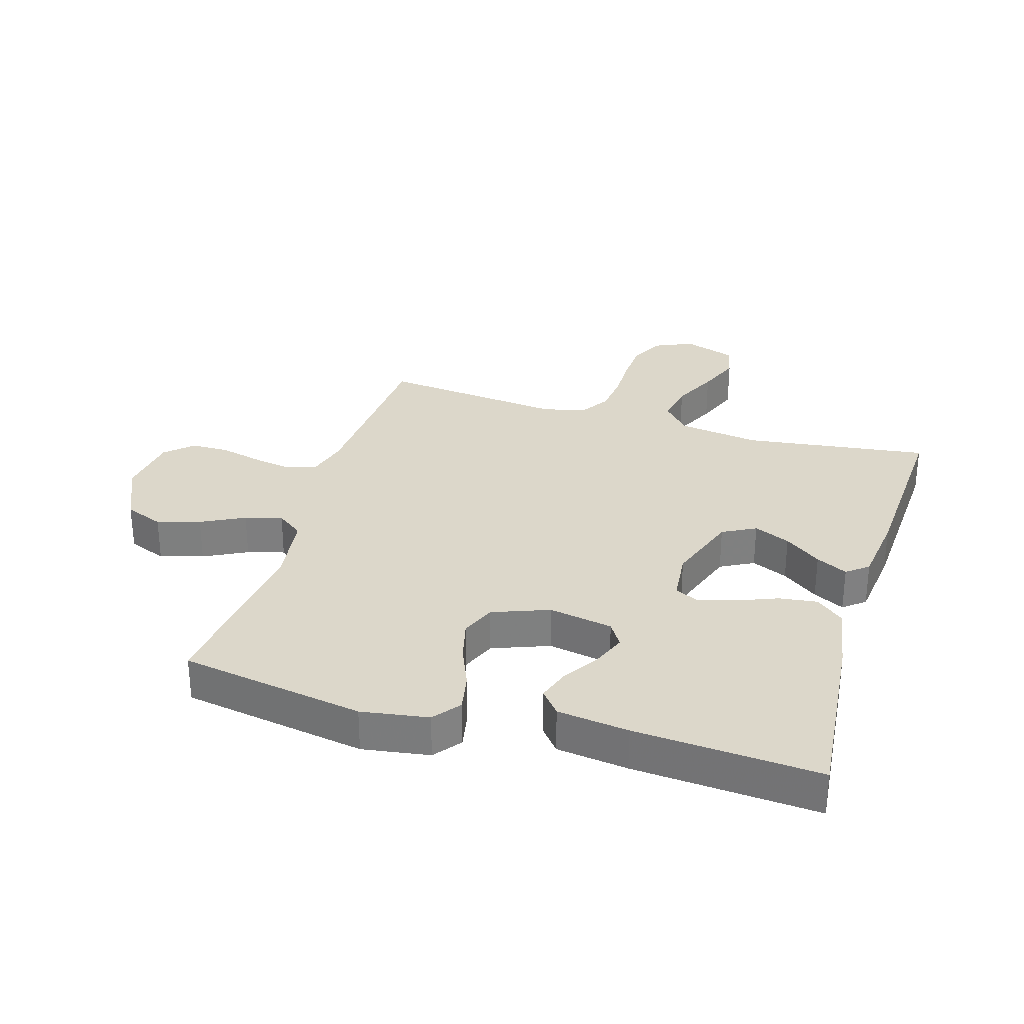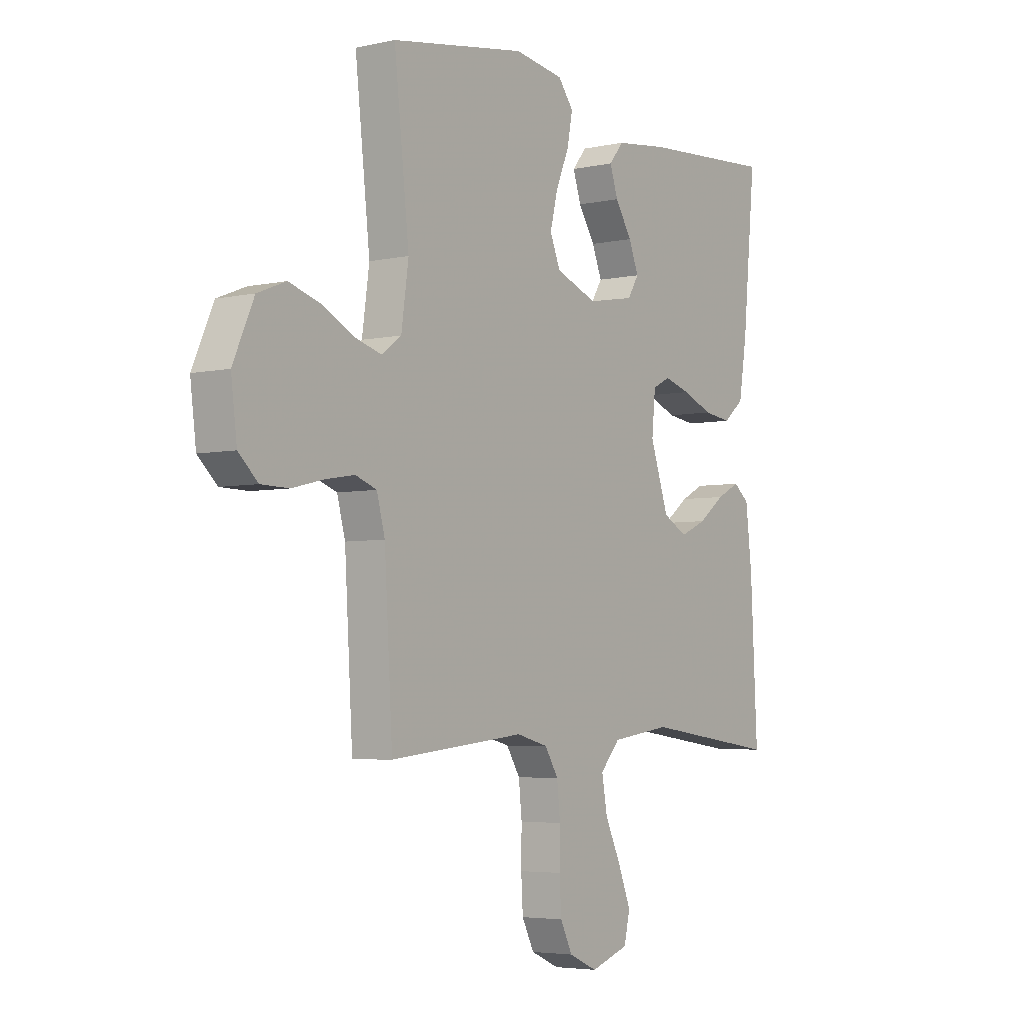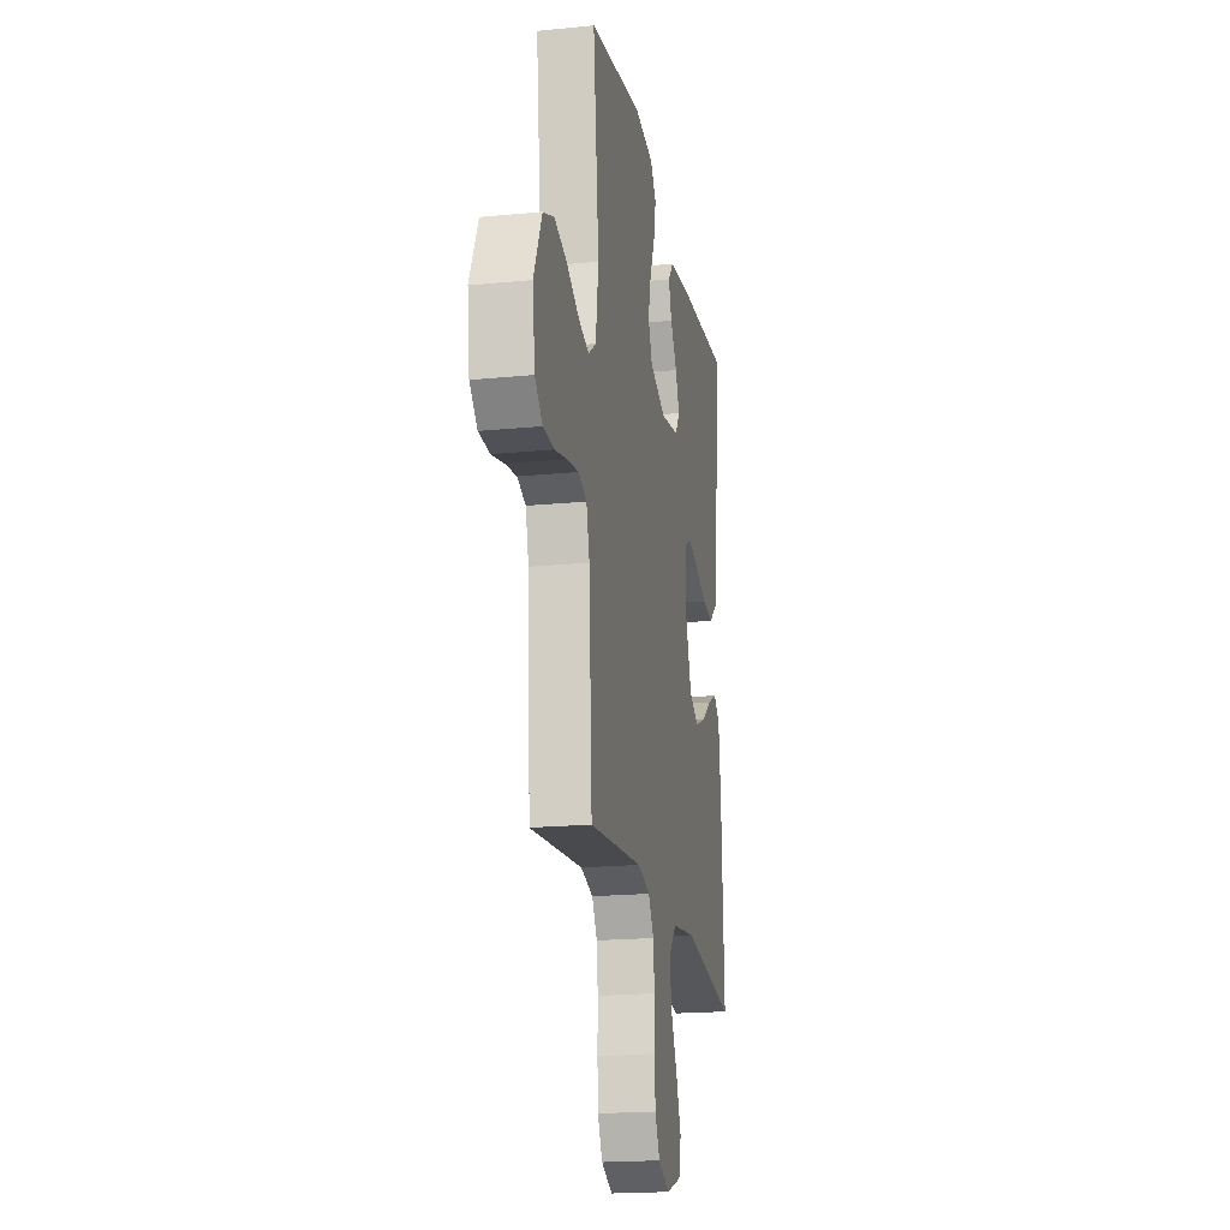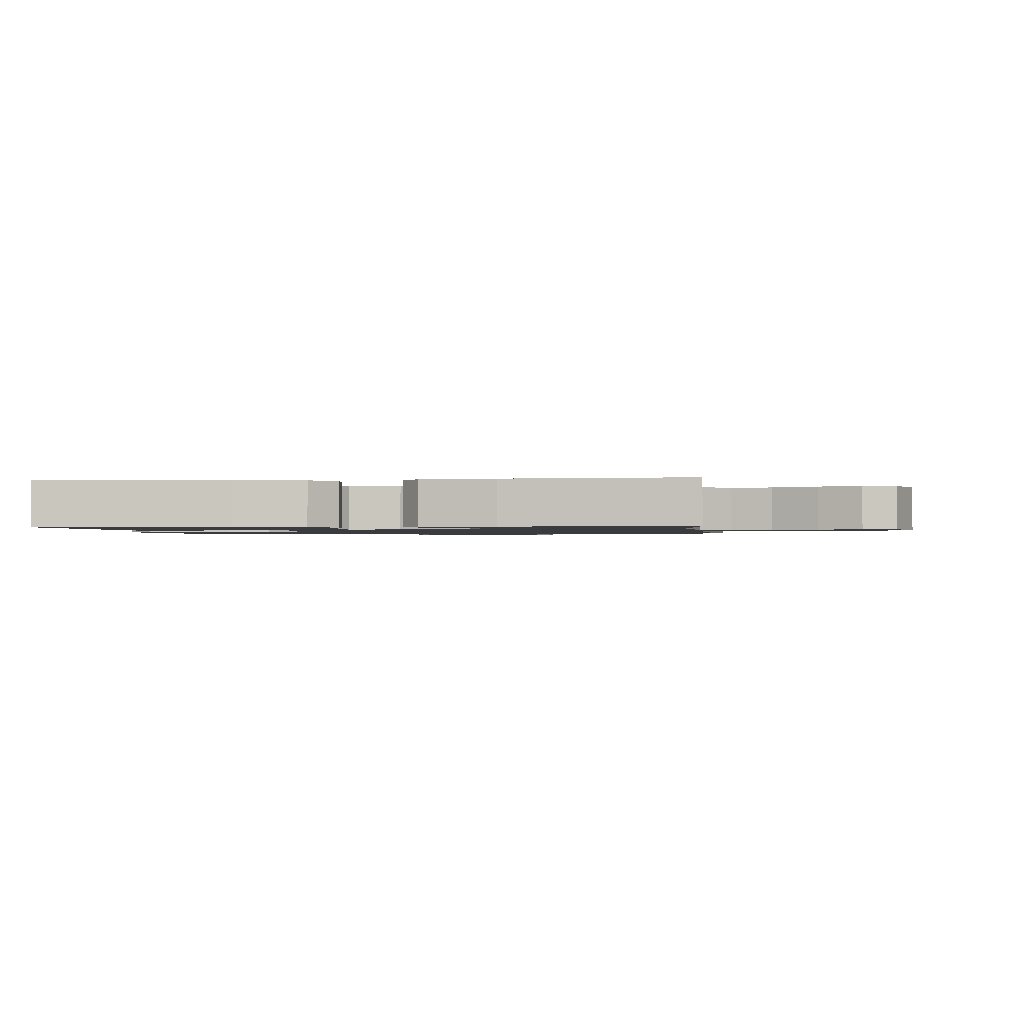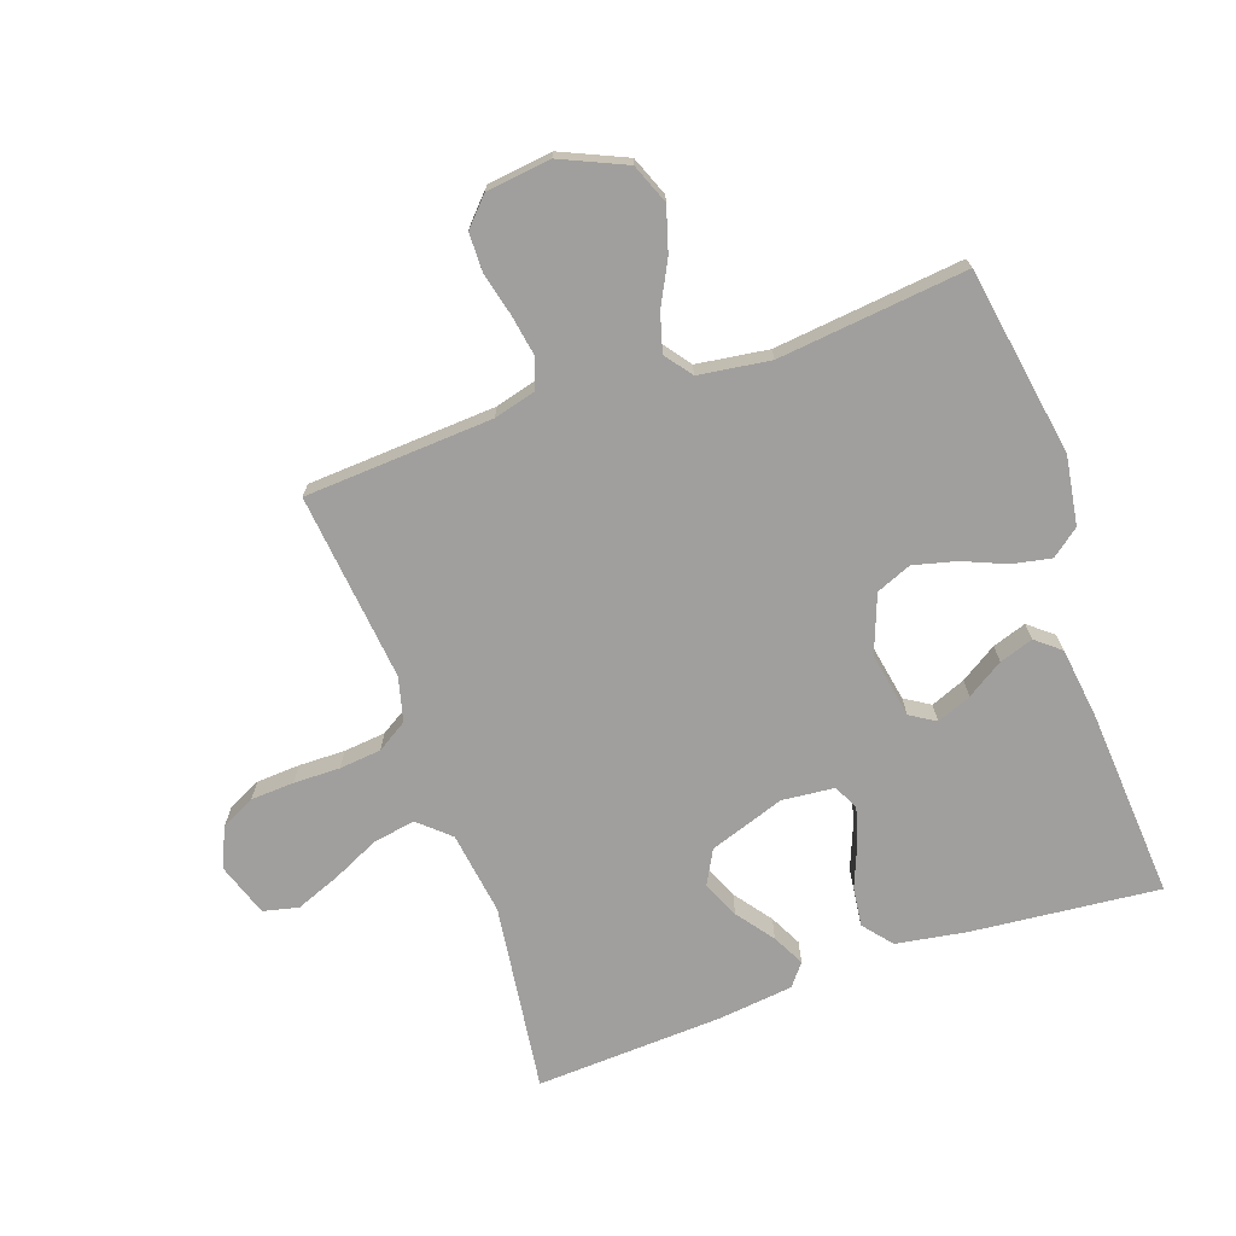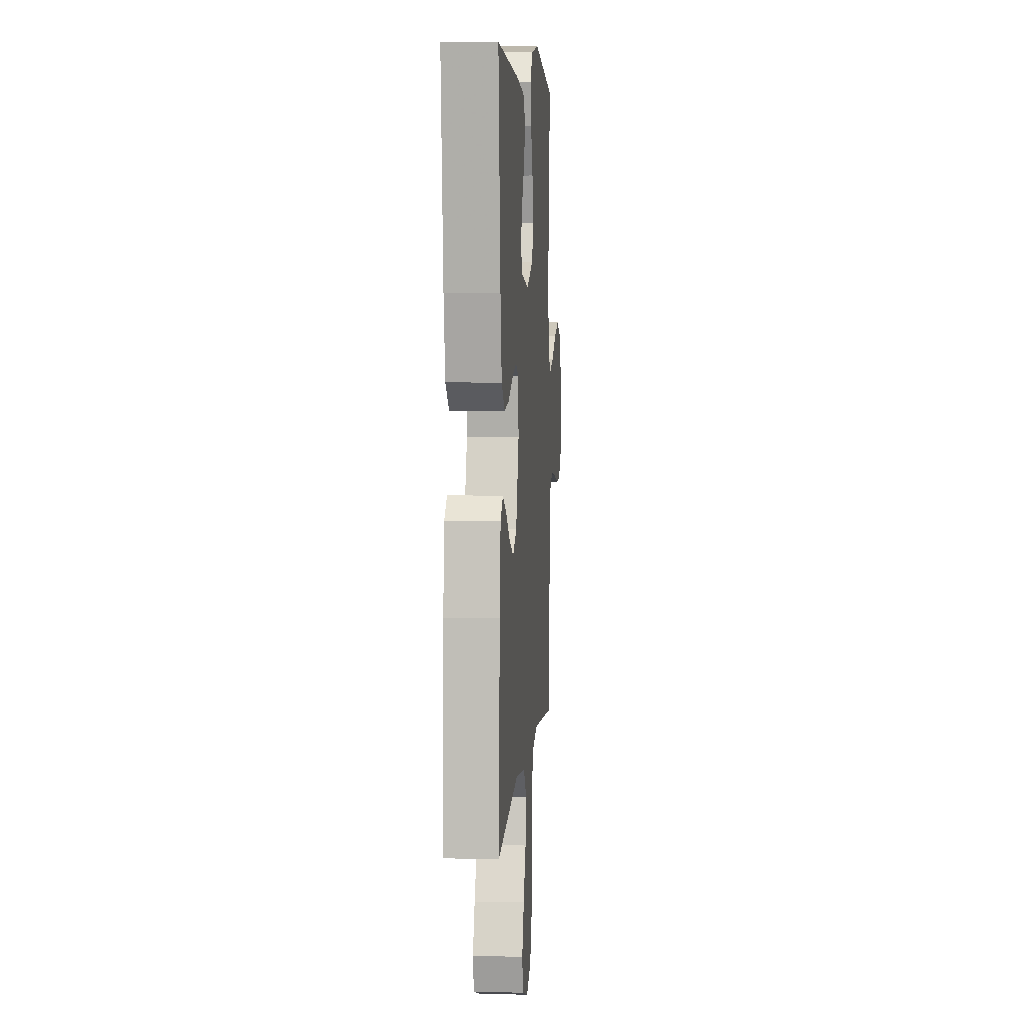
<metadata>
{"format":"obj","ext":"obj","renderer":"f3d","projection":"perspective","resolution":1024,"background":"white","views":[{"elev":30.4,"azim":16.8,"up":"+Y"},{"elev":-4.5,"azim":-54.7,"up":"+Z"},{"elev":-19.5,"azim":-79.6,"up":"+Z"},{"elev":-1.2,"azim":97.4,"up":"+Y"},{"elev":-71.4,"azim":-70.7,"up":"+Y"},{"elev":6.1,"azim":94.4,"up":"+Z"}]}
</metadata>
<code>
v 0.5 0.07 -0.5
v 0.2 0.07 -0.46
v 0.067 0.07 -0.479
v 0.023 0.07 -0.528
v 0.035 0.07 -0.596
v 0.07 0.07 -0.67
v 0.098 0.07 -0.741
v 0.085 0.07 -0.797
v 0 0.07 -0.826
v -0.063 0.07 -0.798
v -0.09 0.07 -0.744
v -0.094 0.07 -0.675
v -0.093 0.07 -0.601
v -0.1 0.07 -0.534
v -0.13 0.07 -0.486
v -0.2 0.07 -0.468
v -0.5 0.07 -0.5
v -0.518 0.07 -0.2
v -0.536 0.07 -0.133
v -0.583 0.07 -0.116
v -0.648 0.07 -0.127
v -0.717 0.07 -0.144
v -0.779 0.07 -0.143
v -0.822 0.07 -0.103
v -0.835 0.07 0
v -0.789 0.07 0.103
v -0.726 0.07 0.128
v -0.656 0.07 0.107
v -0.586 0.07 0.071
v -0.526 0.07 0.054
v -0.483 0.07 0.086
v -0.467 0.07 0.2
v -0.5 0.07 0.5
v -0.2 0.07 0.55
v -0.091 0.07 0.533
v -0.057 0.07 0.489
v -0.069 0.07 0.427
v -0.098 0.07 0.358
v -0.115 0.07 0.29
v -0.092 0.07 0.234
v 0 0.07 0.199
v 0.104 0.07 0.218
v 0.129 0.07 0.258
v 0.107 0.07 0.313
v 0.07 0.07 0.371
v 0.052 0.07 0.425
v 0.084 0.07 0.464
v 0.2 0.07 0.479
v 0.5 0.07 0.5
v 0.471 0.07 0.2
v 0.453 0.07 0.089
v 0.407 0.07 0.051
v 0.345 0.07 0.059
v 0.278 0.07 0.086
v 0.219 0.07 0.103
v 0.18 0.07 0.083
v 0.172 0.07 0
v 0.213 0.07 -0.12
v 0.267 0.07 -0.149
v 0.326 0.07 -0.123
v 0.385 0.07 -0.079
v 0.436 0.07 -0.053
v 0.471 0.07 -0.081
v 0.485 0.07 -0.2
v 0.5 0 -0.5
v 0.2 0 -0.46
v 0.067 0 -0.479
v 0.023 0 -0.528
v 0.035 0 -0.596
v 0.07 0 -0.67
v 0.098 0 -0.741
v 0.085 0 -0.797
v 0 0 -0.826
v -0.063 0 -0.798
v -0.09 0 -0.744
v -0.094 0 -0.675
v -0.093 0 -0.601
v -0.1 0 -0.534
v -0.13 0 -0.486
v -0.2 0 -0.468
v -0.5 0 -0.5
v -0.518 0 -0.2
v -0.536 0 -0.133
v -0.583 0 -0.116
v -0.648 0 -0.127
v -0.717 0 -0.144
v -0.779 0 -0.143
v -0.822 0 -0.103
v -0.835 0 0
v -0.789 0 0.103
v -0.726 0 0.128
v -0.656 0 0.107
v -0.586 0 0.071
v -0.526 0 0.054
v -0.483 0 0.086
v -0.467 0 0.2
v -0.5 0 0.5
v -0.2 0 0.55
v -0.091 0 0.533
v -0.057 0 0.489
v -0.069 0 0.427
v -0.098 0 0.358
v -0.115 0 0.29
v -0.092 0 0.234
v 0 0 0.199
v 0.104 0 0.218
v 0.129 0 0.258
v 0.107 0 0.313
v 0.07 0 0.371
v 0.052 0 0.425
v 0.084 0 0.464
v 0.2 0 0.479
v 0.5 0 0.5
v 0.471 0 0.2
v 0.453 0 0.089
v 0.407 0 0.051
v 0.345 0 0.059
v 0.278 0 0.086
v 0.219 0 0.103
v 0.18 0 0.083
v 0.172 0 0
v 0.213 0 -0.12
v 0.267 0 -0.149
v 0.326 0 -0.123
v 0.385 0 -0.079
v 0.436 0 -0.053
v 0.471 0 -0.081
v 0.485 0 -0.2
f 63 64 1 2
f 60 61 62 63
f 59 60 63 2
f 58 59 2 3
f 57 58 3 4
f 56 57 4
f 51 52 53 54
f 51 54 55
f 50 51 55
f 49 50 55
f 48 49 55 56
f 44 45 46 47
f 43 44 47 48
f 35 36 37 38
f 35 38 39
f 32 33 34 35
f 31 32 35 39
f 30 31 39 40
f 26 27 28 29
f 26 29 30
f 25 26 30
f 24 25 30
f 21 22 23 24
f 20 21 24 30
f 19 20 30 40
f 16 17 18
f 15 16 18 19
f 10 11 12 13
f 10 13 14
f 9 10 14
f 8 9 14
f 5 6 7 8
f 5 8 14 15
f 43 48 56 4
f 15 19 40 41
f 15 41 42
f 4 5 15
f 4 15 42 43
f 66 65 128 127
f 127 126 125 124
f 66 127 124 123
f 67 66 123 122
f 68 67 122 121
f 68 121 120
f 118 117 116 115
f 119 118 115
f 119 115 114
f 119 114 113
f 120 119 113 112
f 111 110 109 108
f 112 111 108 107
f 102 101 100 99
f 103 102 99
f 99 98 97 96
f 103 99 96 95
f 104 103 95 94
f 93 92 91 90
f 94 93 90
f 94 90 89
f 94 89 88
f 88 87 86 85
f 94 88 85 84
f 104 94 84 83
f 82 81 80
f 83 82 80 79
f 77 76 75 74
f 78 77 74
f 78 74 73
f 78 73 72
f 72 71 70 69
f 79 78 72 69
f 68 120 112 107
f 105 104 83 79
f 106 105 79
f 79 69 68
f 107 106 79 68
f 1 65 66 2
f 2 66 67 3
f 3 67 68 4
f 4 68 69 5
f 5 69 70 6
f 6 70 71 7
f 7 71 72 8
f 8 72 73 9
f 9 73 74 10
f 10 74 75 11
f 11 75 76 12
f 12 76 77 13
f 13 77 78 14
f 14 78 79 15
f 15 79 80 16
f 16 80 81 17
f 17 81 82 18
f 18 82 83 19
f 19 83 84 20
f 20 84 85 21
f 21 85 86 22
f 22 86 87 23
f 23 87 88 24
f 24 88 89 25
f 25 89 90 26
f 26 90 91 27
f 27 91 92 28
f 28 92 93 29
f 29 93 94 30
f 30 94 95 31
f 31 95 96 32
f 32 96 97 33
f 33 97 98 34
f 34 98 99 35
f 35 99 100 36
f 36 100 101 37
f 37 101 102 38
f 38 102 103 39
f 39 103 104 40
f 40 104 105 41
f 41 105 106 42
f 42 106 107 43
f 43 107 108 44
f 44 108 109 45
f 45 109 110 46
f 46 110 111 47
f 47 111 112 48
f 48 112 113 49
f 49 113 114 50
f 50 114 115 51
f 51 115 116 52
f 52 116 117 53
f 53 117 118 54
f 54 118 119 55
f 55 119 120 56
f 56 120 121 57
f 57 121 122 58
f 58 122 123 59
f 59 123 124 60
f 60 124 125 61
f 61 125 126 62
f 62 126 127 63
f 63 127 128 64
f 64 128 65 1

</code>
